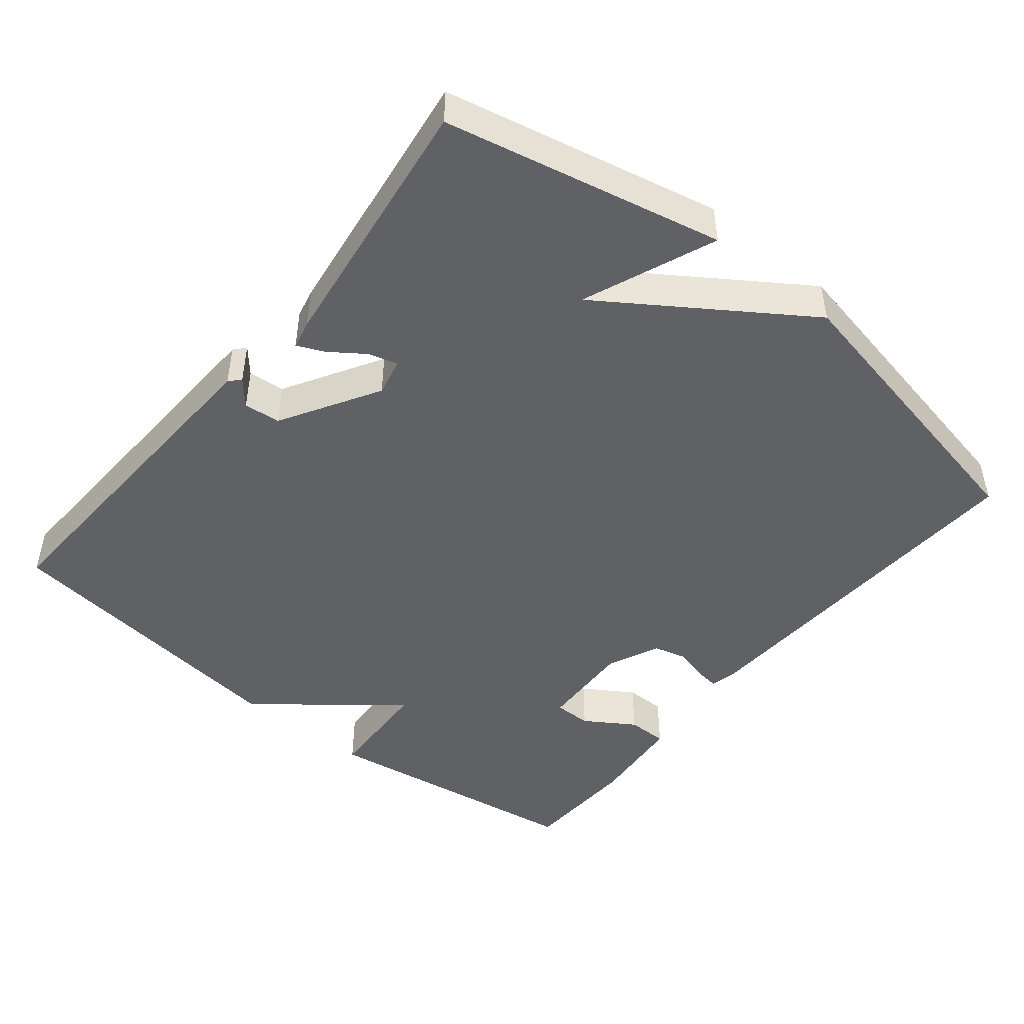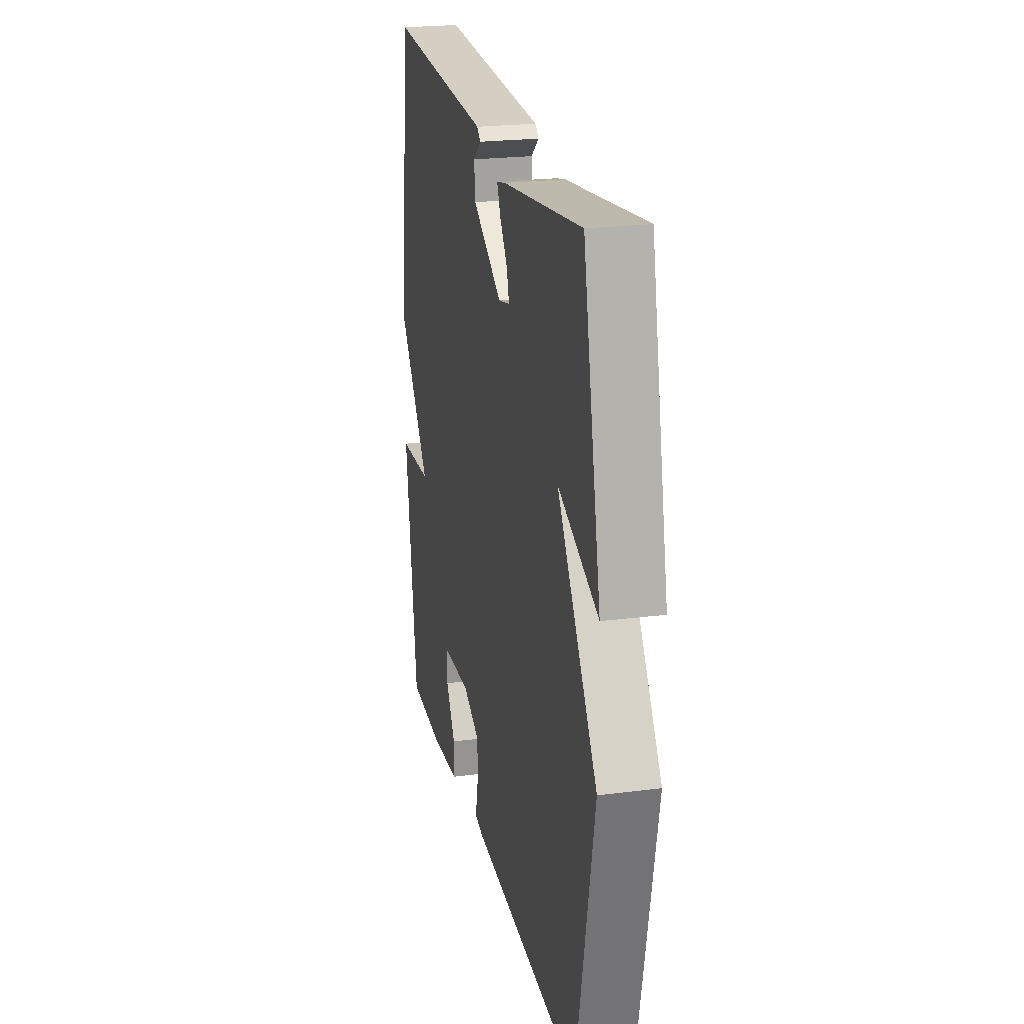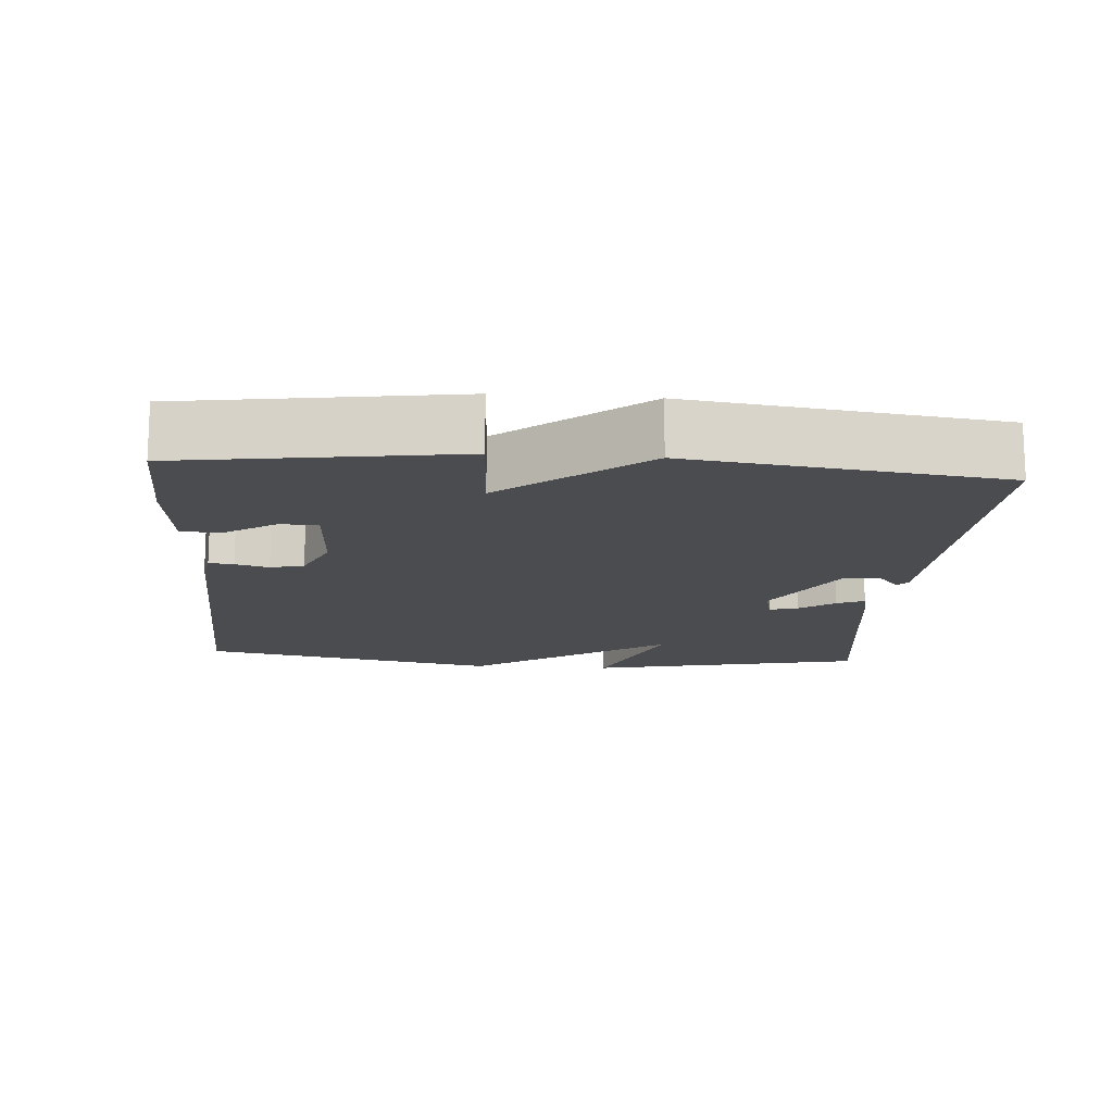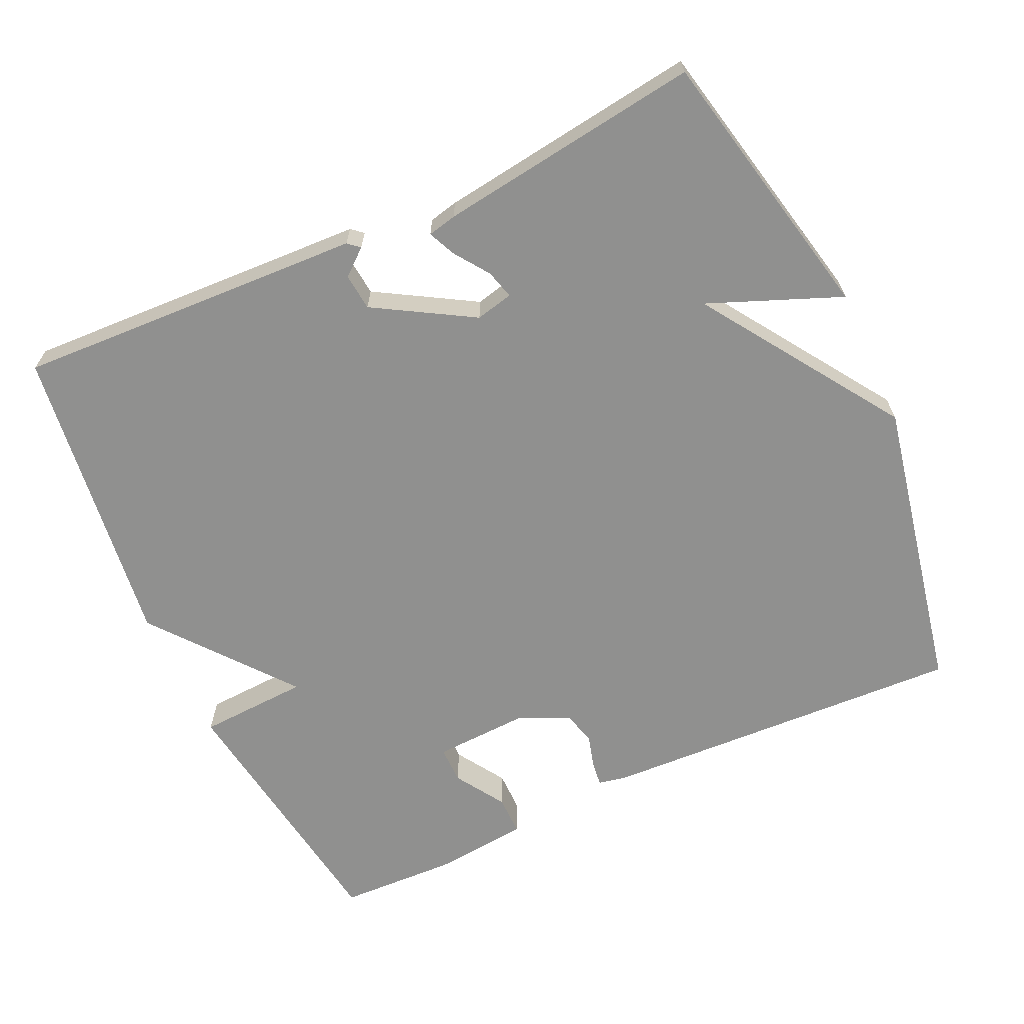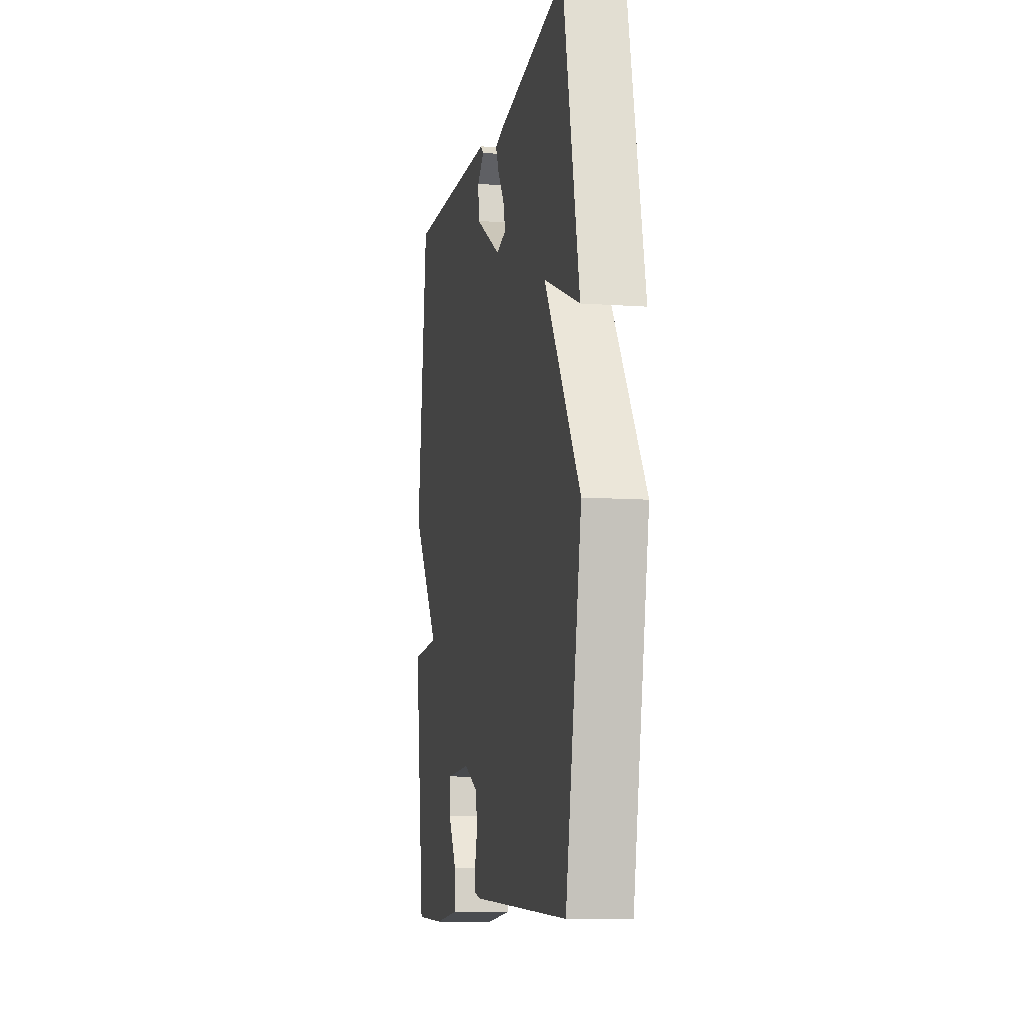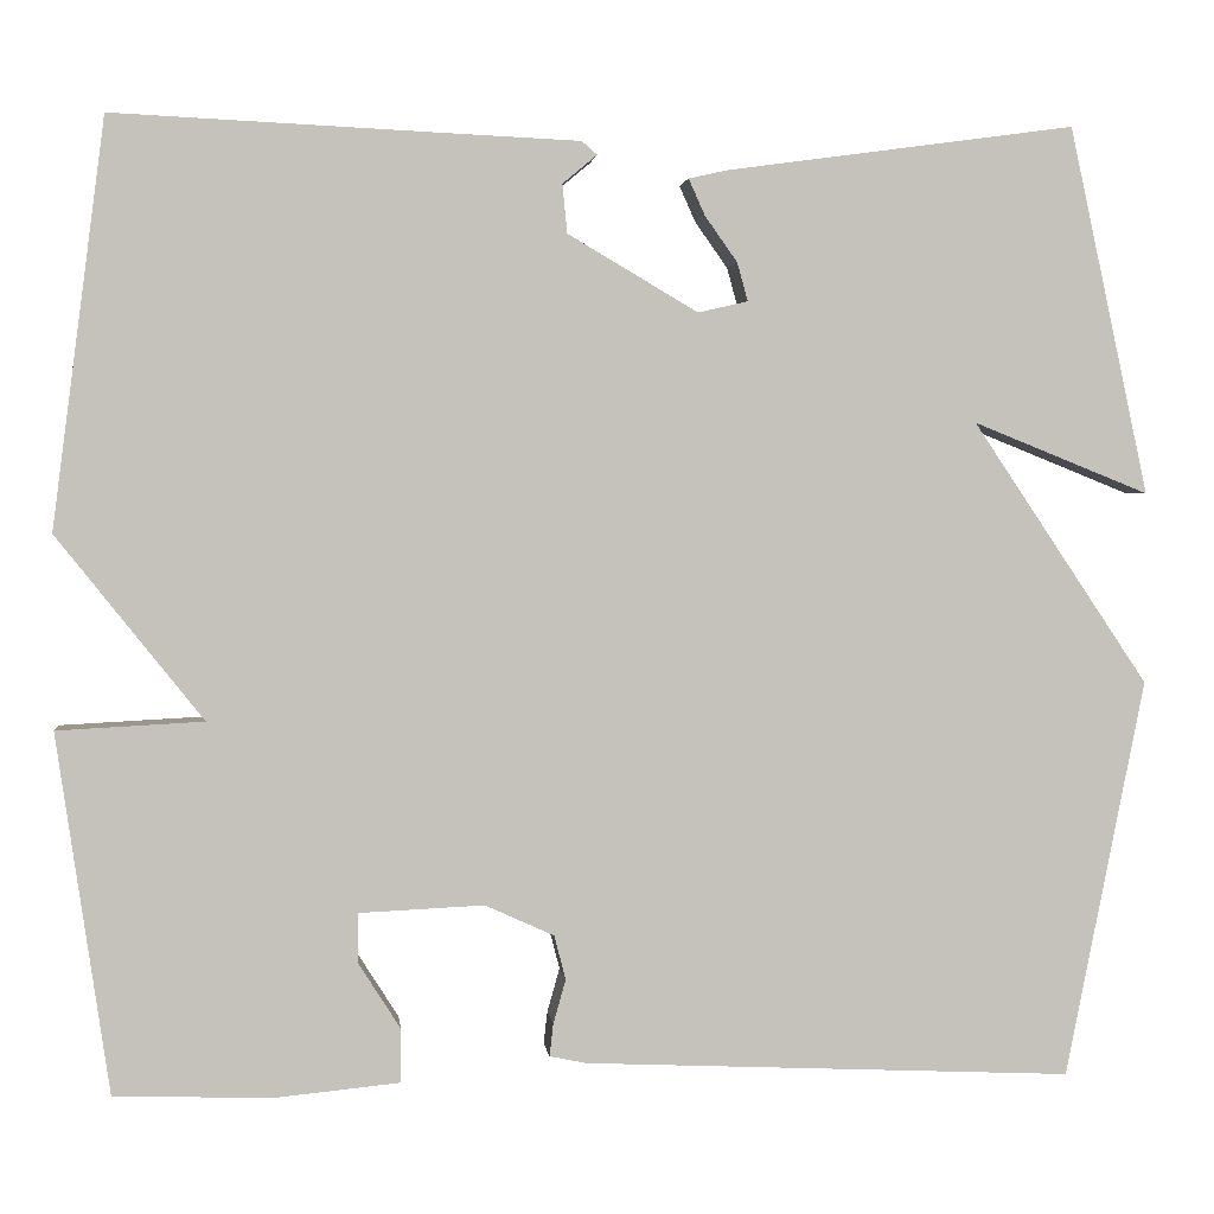
<metadata>
{"format":"obj","ext":"obj","renderer":"f3d","projection":"perspective","resolution":1024,"background":"white","views":[{"elev":-46.7,"azim":50.9,"up":"+Y"},{"elev":22.9,"azim":77.6,"up":"+Z"},{"elev":-14.8,"azim":-94.3,"up":"+Y"},{"elev":-65.5,"azim":24.8,"up":"+Y"},{"elev":-9.6,"azim":79.5,"up":"+Z"},{"elev":2.2,"azim":-6.3,"up":"+Z"}]}
</metadata>
<code>
v 0.5 0.07 -0.5
v -0.011 0.07 -0.477
v -0.05 0.07 -0.469
v -0.046 0.07 -0.435
v -0.033 0.07 -0.389
v -0.045 0.07 -0.343
v -0.117 0.07 -0.31
v -0.248 0.07 -0.316
v -0.248 0.07 -0.368
v -0.204 0.07 -0.437
v -0.204 0.07 -0.493
v -0.337 0.07 -0.506
v -0.5 0.07 -0.5
v -0.555 0.07 -0.125
v -0.402 0.07 -0.117
v -0.555 0.07 0.075
v -0.5 0.07 0.5
v -0.174 0.07 0.485
v -0.016 0.07 0.478
v 0 0.07 0.464
v -0.036 0.07 0.434
v -0.031 0.07 0.383
v 0.105 0.07 0.303
v 0.157 0.07 0.315
v 0.146 0.07 0.355
v 0.112 0.07 0.403
v 0.095 0.07 0.441
v 0.135 0.07 0.45
v 0.5 0.07 0.5
v 0.583 0.07 0.116
v 0.399 0.07 0.19
v 0.583 0.07 -0.084
v 0.5 0 -0.5
v -0.011 0 -0.477
v -0.05 0 -0.469
v -0.046 0 -0.435
v -0.033 0 -0.389
v -0.045 0 -0.343
v -0.117 0 -0.31
v -0.248 0 -0.316
v -0.248 0 -0.368
v -0.204 0 -0.437
v -0.204 0 -0.493
v -0.337 0 -0.506
v -0.5 0 -0.5
v -0.555 0 -0.125
v -0.402 0 -0.117
v -0.555 0 0.075
v -0.5 0 0.5
v -0.174 0 0.485
v -0.016 0 0.478
v 0 0 0.464
v -0.036 0 0.434
v -0.031 0 0.383
v 0.105 0 0.303
v 0.157 0 0.315
v 0.146 0 0.355
v 0.112 0 0.403
v 0.095 0 0.441
v 0.135 0 0.45
v 0.5 0 0.5
v 0.583 0 0.116
v 0.399 0 0.19
v 0.583 0 -0.084
f 3 4 5
f 2 3 5
f 1 2 5
f 32 1 5
f 31 32 5
f 29 30 31
f 28 29 31
f 27 28 31
f 26 27 31
f 25 26 31
f 24 25 31
f 31 5 6
f 24 31 6
f 23 24 6
f 22 23 6 7
f 21 22 7 8
f 18 19 20 21
f 17 18 21
f 16 17 21
f 15 16 21
f 15 21 8
f 14 15 8 9
f 12 13 14
f 11 12 14
f 10 11 14
f 9 10 14
f 37 36 35
f 37 35 34
f 37 34 33
f 37 33 64
f 37 64 63
f 63 62 61
f 63 61 60
f 63 60 59
f 63 59 58
f 63 58 57
f 63 57 56
f 38 37 63
f 38 63 56
f 38 56 55
f 39 38 55 54
f 40 39 54 53
f 53 52 51 50
f 53 50 49
f 53 49 48
f 53 48 47
f 40 53 47
f 41 40 47 46
f 46 45 44
f 46 44 43
f 46 43 42
f 46 42 41
f 1 33 34 2
f 2 34 35 3
f 3 35 36 4
f 4 36 37 5
f 5 37 38 6
f 6 38 39 7
f 7 39 40 8
f 8 40 41 9
f 9 41 42 10
f 10 42 43 11
f 11 43 44 12
f 12 44 45 13
f 13 45 46 14
f 14 46 47 15
f 15 47 48 16
f 16 48 49 17
f 17 49 50 18
f 18 50 51 19
f 19 51 52 20
f 20 52 53 21
f 21 53 54 22
f 22 54 55 23
f 23 55 56 24
f 24 56 57 25
f 25 57 58 26
f 26 58 59 27
f 27 59 60 28
f 28 60 61 29
f 29 61 62 30
f 30 62 63 31
f 31 63 64 32
f 32 64 33 1

</code>
